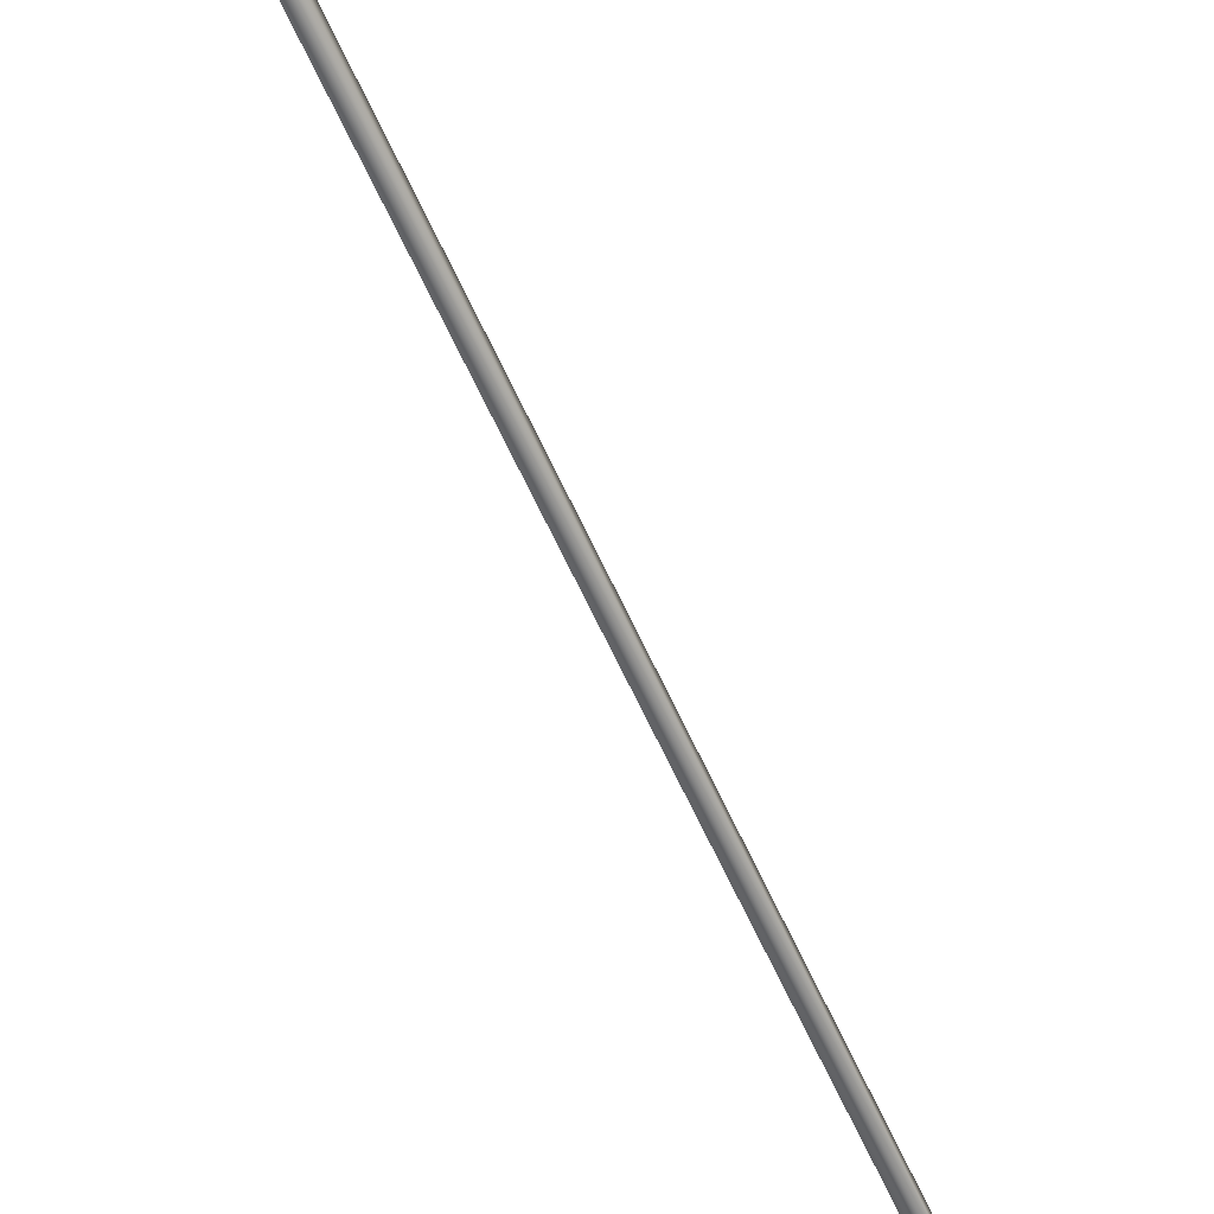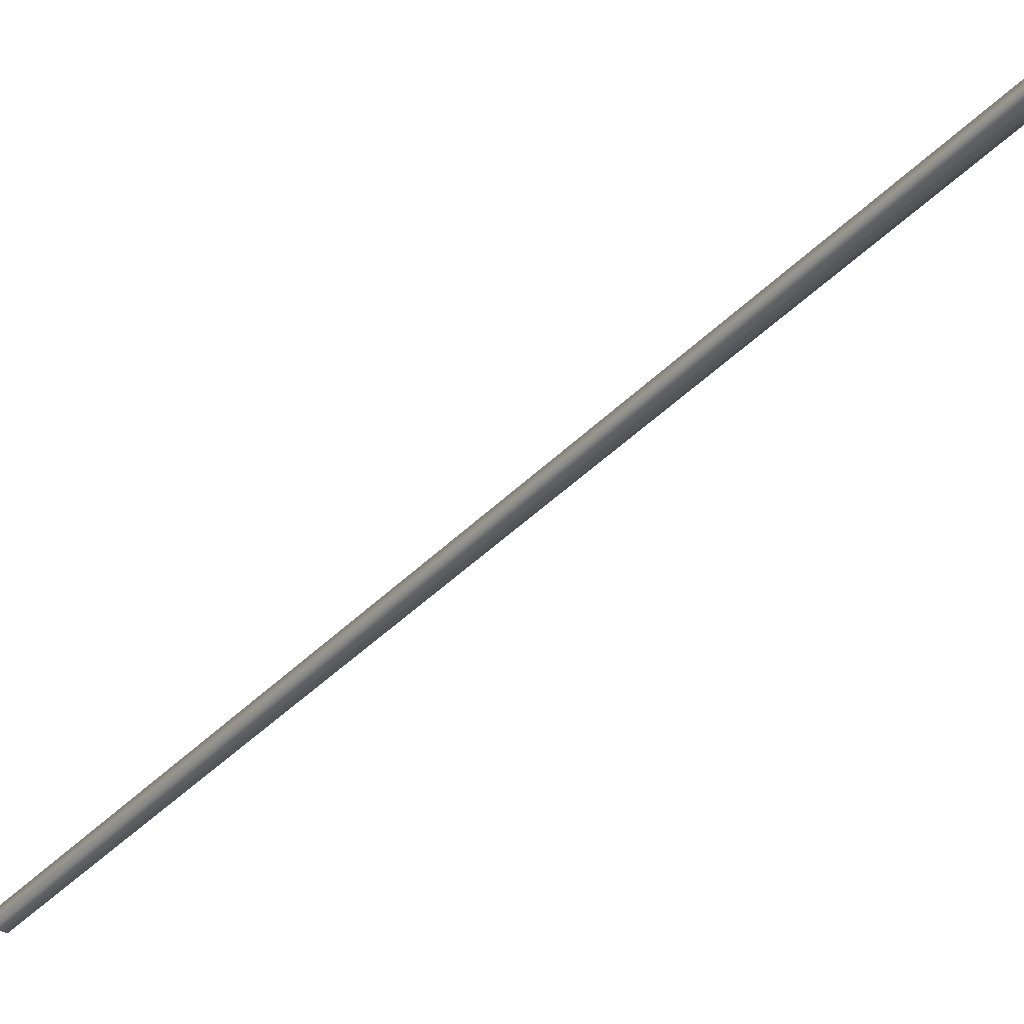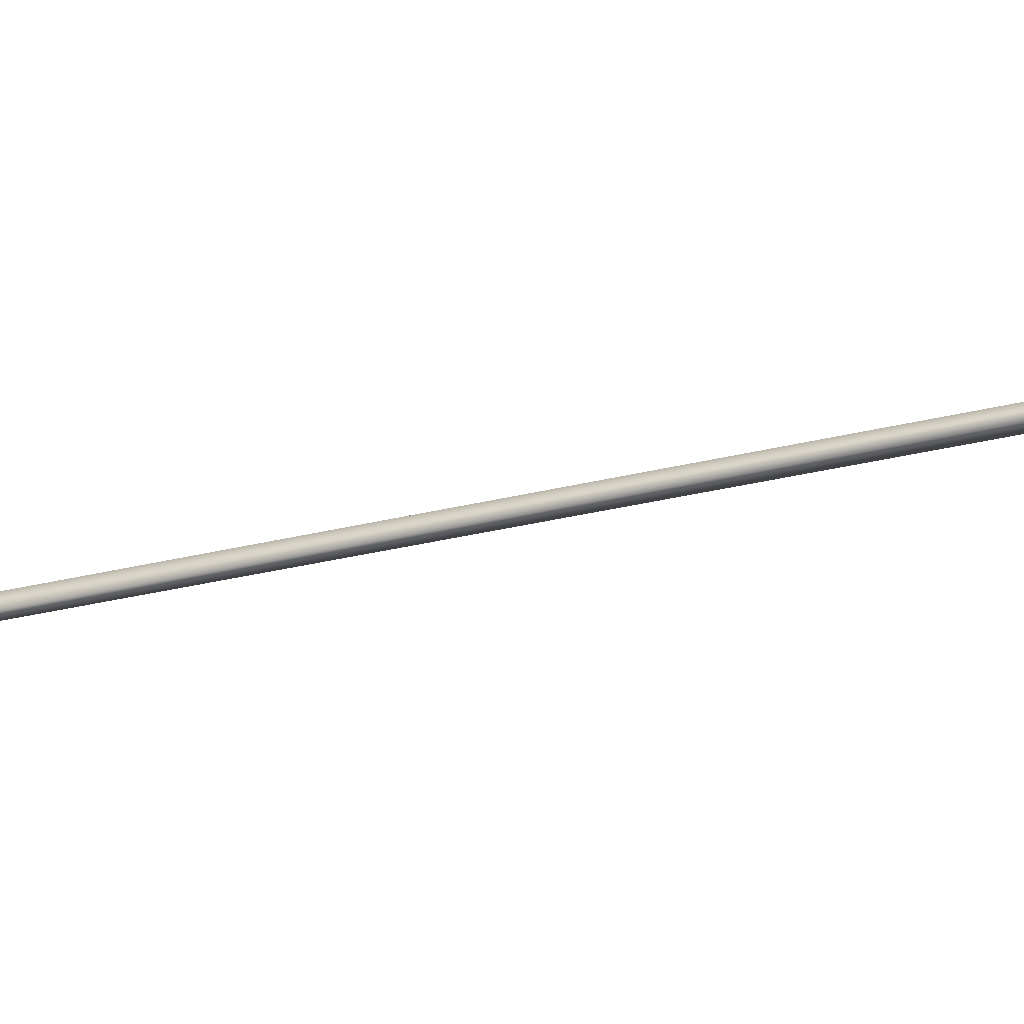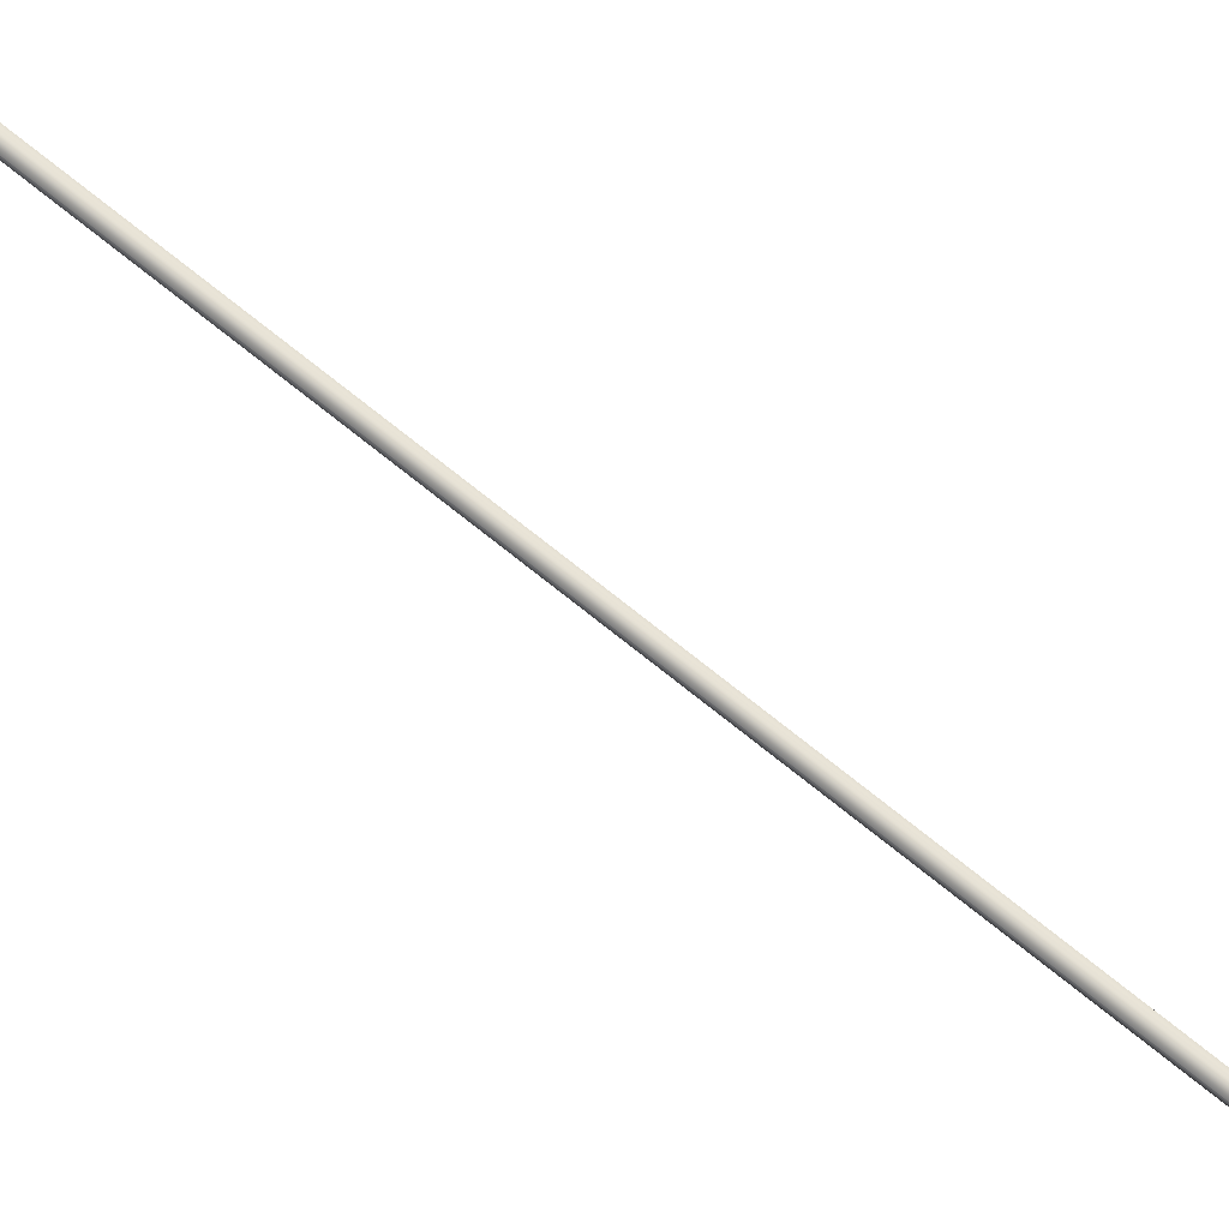
<metadata>
{"format":"obj","ext":"obj","renderer":"f3d","projection":"perspective","resolution":1024,"background":"white","views":[{"elev":-61.0,"azim":43.0,"up":"+Y"},{"elev":-33.7,"azim":-15.7,"up":"+Y"},{"elev":-28.3,"azim":130.2,"up":"+Y"},{"elev":78.0,"azim":-32.8,"up":"+Y"}]}
</metadata>
<code>
v -43.07 32.73 14.36
v -43.07 32.77 14.36
v -44.36 32.73 10.62
v -44.36 32.77 10.62
v -44.32 32.77 10.61
v -44.32 32.73 10.61
v -43.03 32.73 14.35
v -43.03 32.77 14.35
f 1 2 3
f 3 2 4
f 5 6 4
f 4 6 3
f 7 1 6
f 6 1 3
f 8 5 2
f 2 5 4
f 2 1 8
f 8 1 7
f 8 7 5
f 5 7 6

</code>
